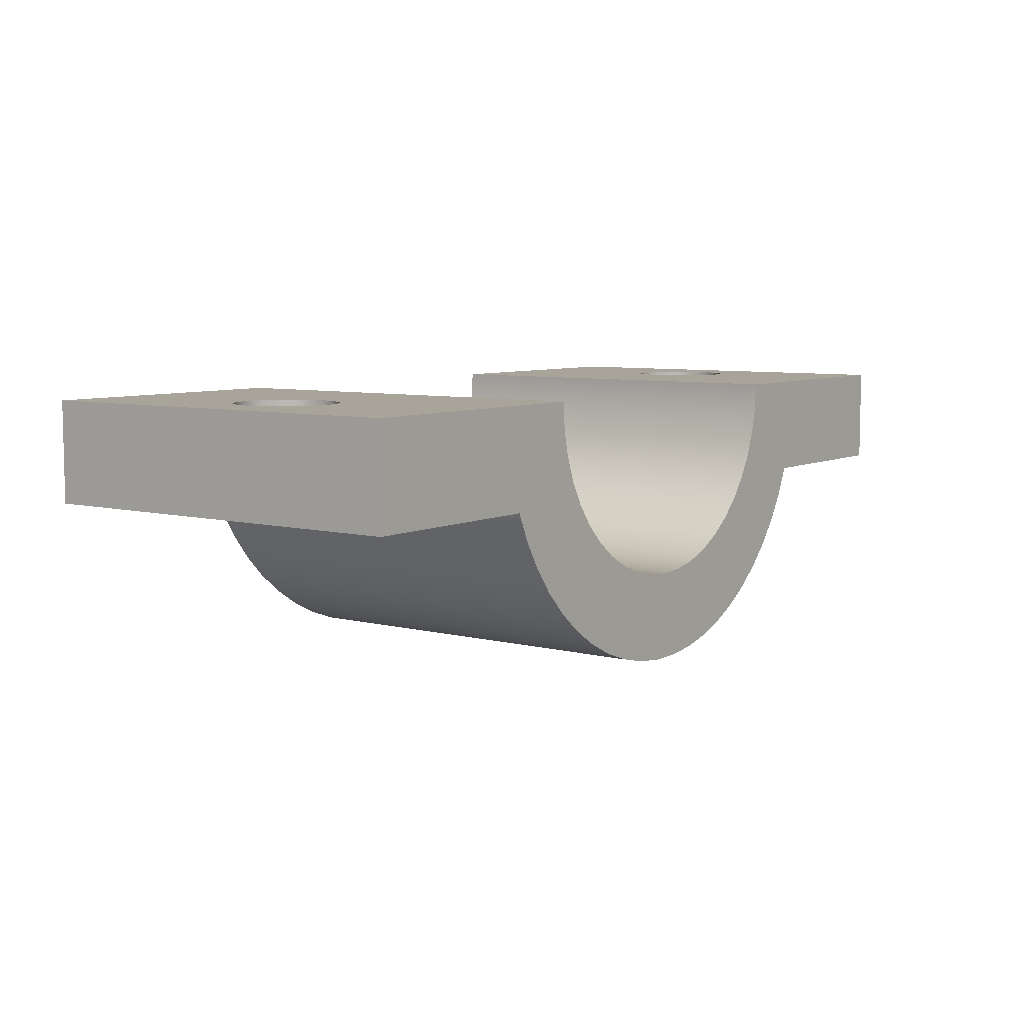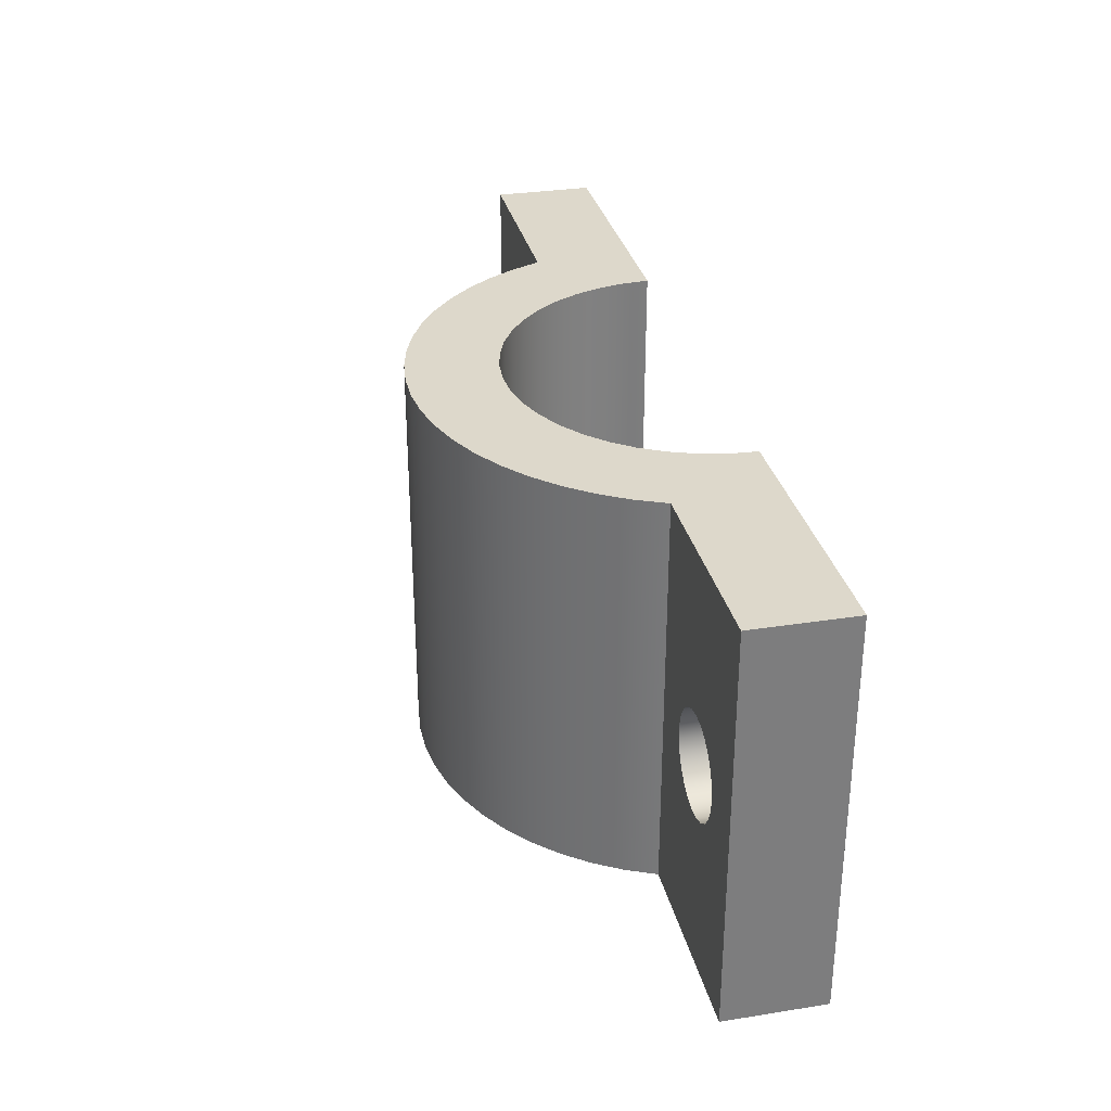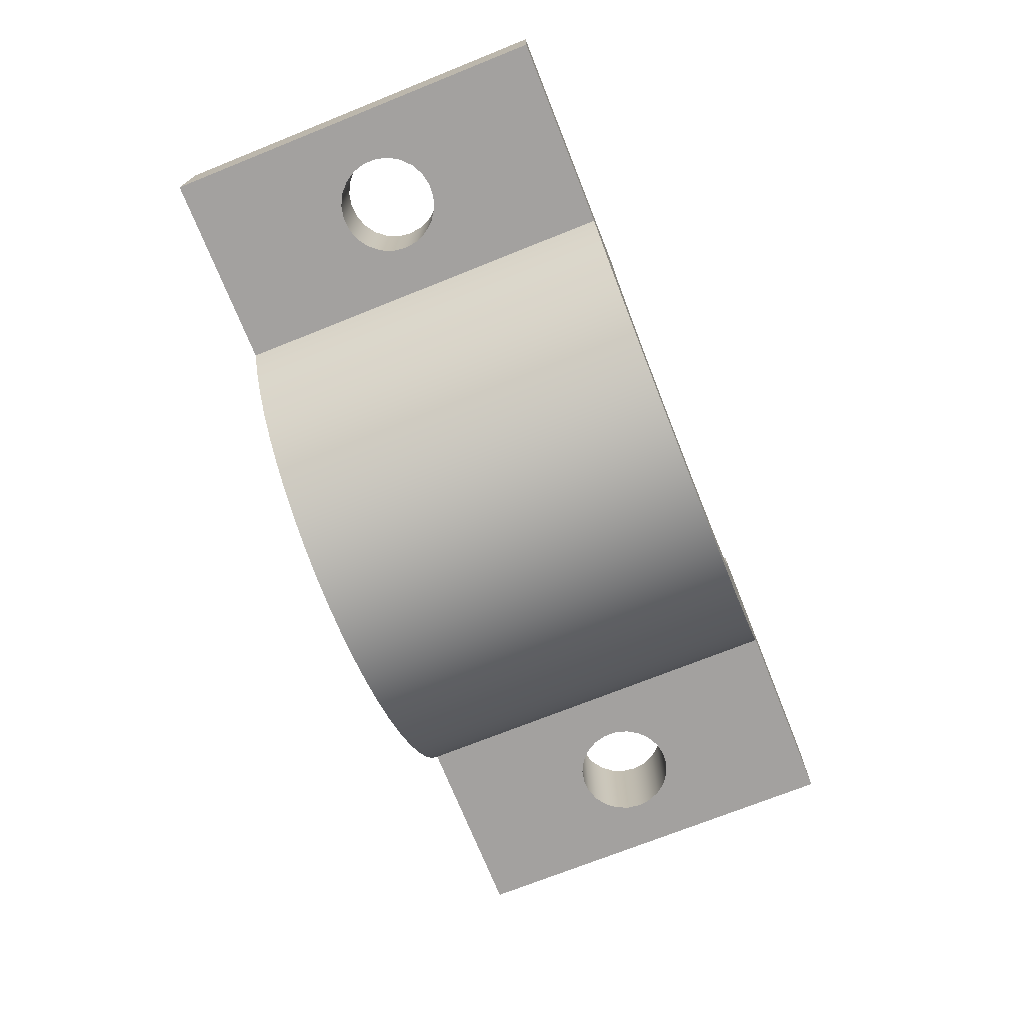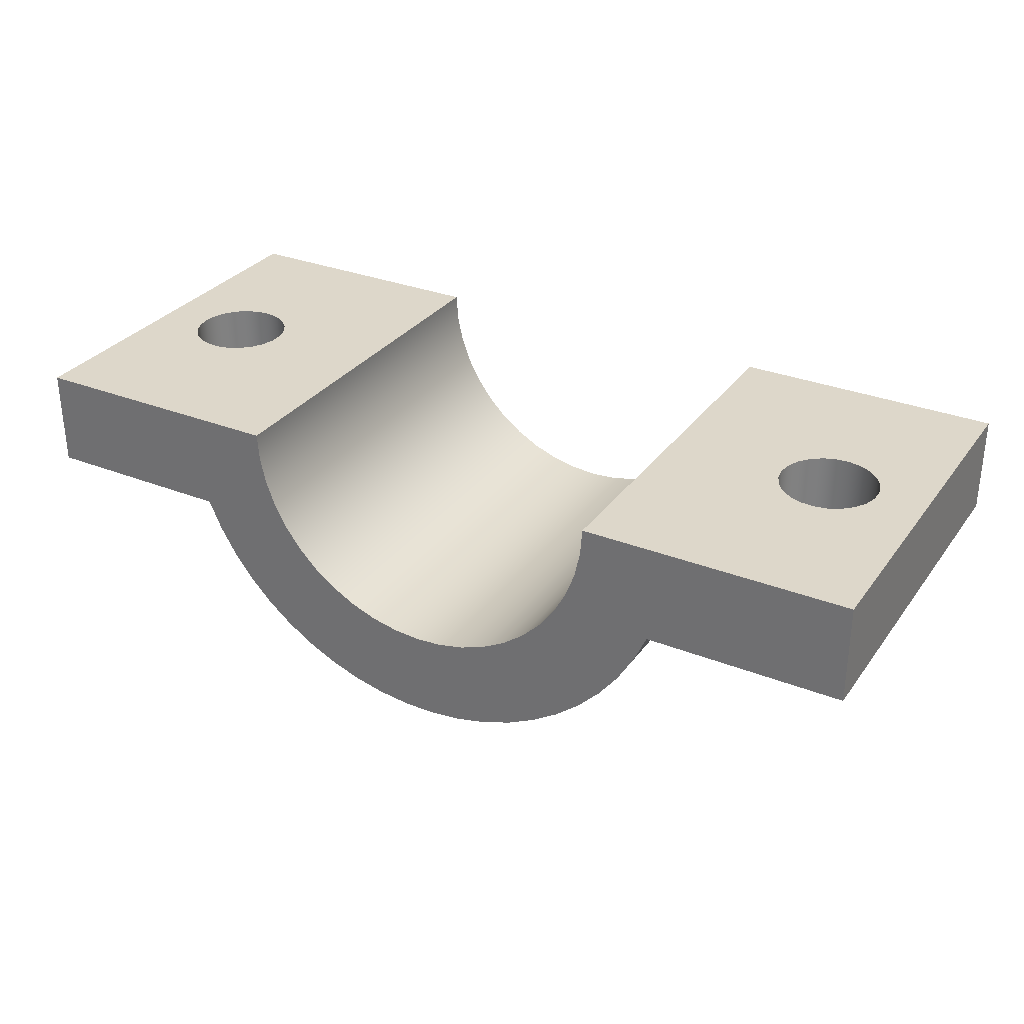
<metadata>
{"format":"obj","ext":"obj","renderer":"f3d","projection":"perspective","resolution":1024,"background":"white","views":[{"elev":7.1,"azim":126.2,"up":"+Z"},{"elev":31.2,"azim":-102.7,"up":"+Y"},{"elev":-72.3,"azim":111.8,"up":"+Z"},{"elev":30.9,"azim":29.6,"up":"+Z"}]}
</metadata>
<code>
v -2.05 1 -0.5
v -2.041 1.067 -0.5
v -2.014 1.13 -0.5
v -1.971 1.183 -0.5
v -1.915 1.222 -0.5
v -1.851 1.245 -0.5
v -1.783 1.249 -0.5
v -1.716 1.236 -0.5
v -1.656 1.204 -0.5
v -1.606 1.158 -0.5
v -1.571 1.1 -0.5
v -1.552 1.034 -0.5
v -1.552 0.966 -0.5
v -1.571 0.9004 -0.5
v -1.606 0.8422 -0.5
v -1.656 0.7958 -0.5
v -1.716 0.7644 -0.5
v -1.783 0.7506 -0.5
v -1.851 0.7552 -0.5
v -1.915 0.778 -0.5
v -1.971 0.8173 -0.5
v -2.014 0.8701 -0.5
v -2.041 0.9326 -0.5
v -2.05 1 0
v -2.041 0.9326 0
v -2.014 0.8701 0
v -1.971 0.8173 0
v -1.915 0.778 0
v -1.851 0.7552 0
v -1.783 0.7506 0
v -1.716 0.7644 0
v -1.656 0.7958 0
v -1.606 0.8422 0
v -1.571 0.9004 0
v -1.552 0.966 0
v -1.552 1.034 0
v -1.571 1.1 0
v -1.606 1.158 0
v -1.656 1.204 0
v -1.716 1.236 0
v -1.783 1.249 0
v -1.851 1.245 0
v -1.915 1.222 0
v -1.971 1.183 0
v -2.014 1.13 0
v -2.041 1.067 0
v -2.05 1 -0.5
v -2.05 1 0
v 1.55 1 -0.5
v 1.559 1.067 -0.5
v 1.586 1.13 -0.5
v 1.629 1.183 -0.5
v 1.685 1.222 -0.5
v 1.749 1.245 -0.5
v 1.817 1.249 -0.5
v 1.884 1.236 -0.5
v 1.944 1.204 -0.5
v 1.994 1.158 -0.5
v 2.029 1.1 -0.5
v 2.048 1.034 -0.5
v 2.048 0.966 -0.5
v 2.029 0.9004 -0.5
v 1.994 0.8422 -0.5
v 1.944 0.7958 -0.5
v 1.884 0.7644 -0.5
v 1.817 0.7506 -0.5
v 1.749 0.7552 -0.5
v 1.685 0.778 -0.5
v 1.629 0.8173 -0.5
v 1.586 0.8701 -0.5
v 1.559 0.9326 -0.5
v 1.55 1 0
v 1.559 0.9326 0
v 1.586 0.8701 0
v 1.629 0.8173 0
v 1.685 0.778 0
v 1.749 0.7552 0
v 1.817 0.7506 0
v 1.884 0.7644 0
v 1.944 0.7958 0
v 1.994 0.8422 0
v 2.029 0.9004 0
v 2.048 0.966 0
v 2.048 1.034 0
v 2.029 1.1 0
v 1.994 1.158 0
v 1.944 1.204 0
v 1.884 1.236 0
v 1.817 1.249 0
v 1.749 1.245 0
v 1.685 1.222 0
v 1.629 1.183 0
v 1.586 1.13 0
v 1.559 1.067 0
v 1.55 1 -0.5
v 1.55 1 0
v -0.95 0 -1.163e-16
v -0.9403 0 -0.1352
v -0.9115 0 -0.2676
v -0.8642 0 -0.3946
v -0.7992 0 -0.5136
v -0.718 0 -0.6221
v -0.6221 0 -0.718
v -0.5136 0 -0.7992
v -0.3946 0 -0.8642
v -0.2676 0 -0.9115
v -0.1352 0 -0.9403
v 5.817e-17 0 -0.95
v 0.1352 0 -0.9403
v 0.2676 0 -0.9115
v 0.3946 0 -0.8642
v 0.5136 0 -0.7992
v 0.6221 0 -0.718
v 0.718 0 -0.6221
v 0.7992 0 -0.5136
v 0.8642 0 -0.3946
v 0.9115 0 -0.2676
v 0.9403 0 -0.1352
v 0.95 0 0
v 0.95 2 0
v 0.9403 2 -0.1352
v 0.9115 2 -0.2676
v 0.8642 2 -0.3946
v 0.7992 2 -0.5136
v 0.718 2 -0.6221
v 0.6221 2 -0.718
v 0.5136 2 -0.7992
v 0.3946 2 -0.8642
v 0.2676 2 -0.9115
v 0.1352 2 -0.9403
v 5.817e-17 2 -0.95
v -0.1352 2 -0.9403
v -0.2676 2 -0.9115
v -0.3946 2 -0.8642
v -0.5136 2 -0.7992
v -0.6221 2 -0.718
v -0.718 2 -0.6221
v -0.7992 2 -0.5136
v -0.8642 2 -0.3946
v -0.9115 2 -0.2676
v -0.9403 2 -0.1352
v -0.95 2 -1.163e-16
v -2.05 1 0
v -2.041 1.067 0
v -2.014 1.13 0
v -1.971 1.183 0
v -1.915 1.222 0
v -1.851 1.245 0
v -1.783 1.249 0
v -1.716 1.236 0
v -1.656 1.204 0
v -1.606 1.158 0
v -1.571 1.1 0
v -1.552 1.034 0
v -1.552 0.966 0
v -1.571 0.9004 0
v -1.606 0.8422 0
v -1.656 0.7958 0
v -1.716 0.7644 0
v -1.783 0.7506 0
v -1.851 0.7552 0
v -1.915 0.778 0
v -1.971 0.8173 0
v -2.014 0.8701 0
v -2.041 0.9326 0
v -2.3 0 0
v -0.95 0 -1.163e-16
v -0.95 2 -1.163e-16
v -2.3 2 0
v -2.3 0 -0.5
v -2.3 0 0
v -2.3 2 0
v -2.3 2 -0.5
v -2.05 1 -0.5
v -2.041 0.9326 -0.5
v -2.014 0.8701 -0.5
v -1.971 0.8173 -0.5
v -1.915 0.778 -0.5
v -1.851 0.7552 -0.5
v -1.783 0.7506 -0.5
v -1.716 0.7644 -0.5
v -1.656 0.7958 -0.5
v -1.606 0.8422 -0.5
v -1.571 0.9004 -0.5
v -1.552 0.966 -0.5
v -1.552 1.034 -0.5
v -1.571 1.1 -0.5
v -1.606 1.158 -0.5
v -1.656 1.204 -0.5
v -1.716 1.236 -0.5
v -1.783 1.249 -0.5
v -1.851 1.245 -0.5
v -1.915 1.222 -0.5
v -1.971 1.183 -0.5
v -2.014 1.13 -0.5
v -2.041 1.067 -0.5
v -1.308 0 -0.5
v -2.3 0 -0.5
v -2.3 2 -0.5
v -1.308 2 -0.5
v 1.308 0 -0.5
v 1.242 0 -0.6465
v 1.16 0 -0.7845
v 1.062 0 -0.9122
v 0.9505 0 -1.028
v 0.8265 0 -1.13
v 0.6916 0 -1.217
v 0.5476 0 -1.288
v 0.3964 0 -1.343
v 0.2399 0 -1.379
v 0.08033 0 -1.398
v -0.08033 0 -1.398
v -0.2399 0 -1.379
v -0.3964 0 -1.343
v -0.5476 0 -1.288
v -0.6916 0 -1.217
v -0.8265 0 -1.13
v -0.9505 0 -1.028
v -1.062 0 -0.9122
v -1.16 0 -0.7845
v -1.242 0 -0.6465
v -1.308 0 -0.5
v -1.308 2 -0.5
v -1.242 2 -0.6465
v -1.16 2 -0.7845
v -1.062 2 -0.9122
v -0.9505 2 -1.028
v -0.8265 2 -1.13
v -0.6916 2 -1.217
v -0.5476 2 -1.288
v -0.3964 2 -1.343
v -0.2399 2 -1.379
v -0.08033 2 -1.398
v 0.08033 2 -1.398
v 0.2399 2 -1.379
v 0.3964 2 -1.343
v 0.5476 2 -1.288
v 0.6916 2 -1.217
v 0.8265 2 -1.13
v 0.9505 2 -1.028
v 1.062 2 -0.9122
v 1.16 2 -0.7845
v 1.242 2 -0.6465
v 1.308 2 -0.5
v 1.55 1 -0.5
v 1.559 0.9326 -0.5
v 1.586 0.8701 -0.5
v 1.629 0.8173 -0.5
v 1.685 0.778 -0.5
v 1.749 0.7552 -0.5
v 1.817 0.7506 -0.5
v 1.884 0.7644 -0.5
v 1.944 0.7958 -0.5
v 1.994 0.8422 -0.5
v 2.029 0.9004 -0.5
v 2.048 0.966 -0.5
v 2.048 1.034 -0.5
v 2.029 1.1 -0.5
v 1.994 1.158 -0.5
v 1.944 1.204 -0.5
v 1.884 1.236 -0.5
v 1.817 1.249 -0.5
v 1.749 1.245 -0.5
v 1.685 1.222 -0.5
v 1.629 1.183 -0.5
v 1.586 1.13 -0.5
v 1.559 1.067 -0.5
v 2.3 0 -0.5
v 1.308 0 -0.5
v 1.308 2 -0.5
v 2.3 2 -0.5
v 2.3 0 0
v 2.3 0 -0.5
v 2.3 2 -0.5
v 2.3 2 0
v 1.55 1 0
v 1.559 1.067 0
v 1.586 1.13 0
v 1.629 1.183 0
v 1.685 1.222 0
v 1.749 1.245 0
v 1.817 1.249 0
v 1.884 1.236 0
v 1.944 1.204 0
v 1.994 1.158 0
v 2.029 1.1 0
v 2.048 1.034 0
v 2.048 0.966 0
v 2.029 0.9004 0
v 1.994 0.8422 0
v 1.944 0.7958 0
v 1.884 0.7644 0
v 1.817 0.7506 0
v 1.749 0.7552 0
v 1.685 0.778 0
v 1.629 0.8173 0
v 1.586 0.8701 0
v 1.559 0.9326 0
v 0.95 0 0
v 2.3 0 0
v 2.3 2 0
v 0.95 2 0
v 0.95 2 0
v 2.3 2 0
v 2.3 2 -0.5
v 1.308 2 -0.5
v 1.242 2 -0.6465
v 1.16 2 -0.7845
v 1.062 2 -0.9122
v 0.9505 2 -1.028
v 0.8265 2 -1.13
v 0.6916 2 -1.217
v 0.5476 2 -1.288
v 0.3964 2 -1.343
v 0.2399 2 -1.379
v 0.08033 2 -1.398
v -0.08033 2 -1.398
v -0.2399 2 -1.379
v -0.3964 2 -1.343
v -0.5476 2 -1.288
v -0.6916 2 -1.217
v -0.8265 2 -1.13
v -0.9505 2 -1.028
v -1.062 2 -0.9122
v -1.16 2 -0.7845
v -1.242 2 -0.6465
v -1.308 2 -0.5
v -2.3 2 -0.5
v -2.3 2 0
v -0.95 2 -1.163e-16
v -0.9403 2 -0.1352
v -0.9115 2 -0.2676
v -0.8642 2 -0.3946
v -0.7992 2 -0.5136
v -0.718 2 -0.6221
v -0.6221 2 -0.718
v -0.5136 2 -0.7992
v -0.3946 2 -0.8642
v -0.2676 2 -0.9115
v -0.1352 2 -0.9403
v 5.817e-17 2 -0.95
v 0.1352 2 -0.9403
v 0.2676 2 -0.9115
v 0.3946 2 -0.8642
v 0.5136 2 -0.7992
v 0.6221 2 -0.718
v 0.718 2 -0.6221
v 0.7992 2 -0.5136
v 0.8642 2 -0.3946
v 0.9115 2 -0.2676
v 0.9403 2 -0.1352
v 2.3 0 0
v 0.95 0 0
v 0.9403 0 -0.1352
v 0.9115 0 -0.2676
v 0.8642 0 -0.3946
v 0.7992 0 -0.5136
v 0.718 0 -0.6221
v 0.6221 0 -0.718
v 0.5136 0 -0.7992
v 0.3946 0 -0.8642
v 0.2676 0 -0.9115
v 0.1352 0 -0.9403
v 5.817e-17 0 -0.95
v -0.1352 0 -0.9403
v -0.2676 0 -0.9115
v -0.3946 0 -0.8642
v -0.5136 0 -0.7992
v -0.6221 0 -0.718
v -0.718 0 -0.6221
v -0.7992 0 -0.5136
v -0.8642 0 -0.3946
v -0.9115 0 -0.2676
v -0.9403 0 -0.1352
v -0.95 0 -1.163e-16
v -2.3 0 0
v -2.3 0 -0.5
v -1.308 0 -0.5
v -1.242 0 -0.6465
v -1.16 0 -0.7845
v -1.062 0 -0.9122
v -0.9505 0 -1.028
v -0.8265 0 -1.13
v -0.6916 0 -1.217
v -0.5476 0 -1.288
v -0.3964 0 -1.343
v -0.2399 0 -1.379
v -0.08033 0 -1.398
v 0.08033 0 -1.398
v 0.2399 0 -1.379
v 0.3964 0 -1.343
v 0.5476 0 -1.288
v 0.6916 0 -1.217
v 0.8265 0 -1.13
v 0.9505 0 -1.028
v 1.062 0 -0.9122
v 1.16 0 -0.7845
v 1.242 0 -0.6465
v 1.308 0 -0.5
v 2.3 0 -0.5
g 9c049698-e32a-11ea-927f-54bf646e7e1f
f 2 46 1
f 1 46 48
f 47 24 23
f 23 24 25
f 23 25 26
f 2 3 46
f 46 3 45
f 45 3 4
f 45 4 44
f 44 4 5
f 44 5 43
f 43 5 6
f 43 6 42
f 42 6 7
f 42 7 41
f 41 7 8
f 41 8 40
f 40 8 9
f 40 9 39
f 39 9 10
f 39 10 38
f 38 10 11
f 38 11 37
f 37 11 12
f 37 12 36
f 36 12 13
f 36 13 35
f 35 13 14
f 35 14 34
f 34 14 15
f 34 15 33
f 33 15 16
f 33 16 32
f 32 16 17
f 32 17 31
f 31 17 18
f 31 18 30
f 30 18 19
f 30 19 29
f 29 19 20
f 29 20 28
f 28 20 21
f 28 21 27
f 27 21 22
f 27 22 26
f 26 22 23
g 9c050bc6-e32a-11ea-8ab6-54bf646e7e1f
f 50 94 49
f 49 94 96
f 95 72 71
f 71 72 73
f 71 73 74
f 50 51 94
f 94 51 93
f 93 51 52
f 93 52 92
f 92 52 53
f 92 53 91
f 91 53 54
f 91 54 90
f 90 54 55
f 90 55 89
f 89 55 56
f 89 56 88
f 88 56 57
f 88 57 87
f 87 57 58
f 87 58 86
f 86 58 59
f 86 59 85
f 85 59 60
f 85 60 84
f 84 60 61
f 84 61 83
f 83 61 62
f 83 62 82
f 82 62 63
f 82 63 81
f 81 63 64
f 81 64 80
f 80 64 65
f 80 65 79
f 79 65 66
f 79 66 78
f 78 66 67
f 78 67 77
f 77 67 68
f 77 68 76
f 76 68 69
f 76 69 75
f 75 69 70
f 75 70 74
f 74 70 71
g 9bd8f61c-e32a-11ea-a5bc-54bf646e7e1f
f 142 97 141
f 141 97 98
f 141 98 140
f 140 98 99
f 140 99 139
f 139 99 100
f 139 100 138
f 138 100 101
f 138 101 137
f 137 101 102
f 137 102 136
f 136 102 103
f 136 103 135
f 135 103 104
f 135 104 134
f 134 104 105
f 134 105 133
f 133 105 106
f 133 106 132
f 132 106 107
f 132 107 131
f 131 107 108
f 131 108 130
f 130 108 109
f 130 109 129
f 129 109 110
f 129 110 128
f 128 110 111
f 128 111 127
f 127 111 112
f 127 112 126
f 126 112 113
f 126 113 125
f 125 113 114
f 125 114 124
f 124 114 115
f 124 115 123
f 123 115 116
f 123 116 122
f 122 116 117
f 122 117 121
f 121 117 118
f 121 118 120
f 120 118 119
g 9bd91d28-e32a-11ea-b8a0-54bf646e7e1f
f 144 169 143
f 143 169 166
f 143 166 165
f 165 166 164
f 164 166 163
f 163 166 162
f 162 166 161
f 161 166 160
f 160 166 159
f 159 166 167
f 159 167 158
f 158 167 157
f 157 167 156
f 156 167 155
f 155 167 168
f 155 168 154
f 154 168 153
f 153 168 152
f 152 168 151
f 151 168 150
f 150 168 169
f 150 169 149
f 149 169 148
f 148 169 147
f 147 169 146
f 146 169 145
f 145 169 144
g 9bd94440-e32a-11ea-a742-54bf646e7e1f
f 170 171 173
f 173 171 172
g 9bd99258-e32a-11ea-b9aa-54bf646e7e1f
f 175 198 174
f 174 198 199
f 174 199 196
f 196 199 195
f 195 199 194
f 194 199 193
f 193 199 192
f 192 199 191
f 191 199 200
f 191 200 190
f 190 200 189
f 189 200 188
f 188 200 187
f 187 200 186
f 186 200 185
f 185 200 197
f 185 197 184
f 184 197 183
f 183 197 182
f 182 197 181
f 181 197 180
f 180 197 198
f 180 198 179
f 179 198 178
f 178 198 177
f 177 198 176
f 176 198 175
g 9bd9b962-e32a-11ea-83e2-54bf646e7e1f
f 244 201 243
f 243 201 202
f 243 202 203
f 243 203 242
f 242 203 204
f 242 204 241
f 241 204 205
f 241 205 240
f 240 205 206
f 240 206 239
f 239 206 207
f 239 207 238
f 238 207 208
f 238 208 237
f 237 208 209
f 237 209 236
f 236 209 210
f 236 210 235
f 235 210 211
f 235 211 234
f 234 211 212
f 234 212 233
f 233 212 213
f 233 213 232
f 232 213 214
f 232 214 231
f 231 214 215
f 231 215 230
f 230 215 216
f 230 216 229
f 229 216 217
f 229 217 228
f 228 217 218
f 228 218 227
f 227 218 219
f 227 219 226
f 226 219 220
f 226 220 225
f 225 220 221
f 225 221 224
f 224 221 223
f 223 221 222
g 9bda0792-e32a-11ea-9819-54bf646e7e1f
f 246 269 245
f 245 269 270
f 245 270 267
f 267 270 266
f 266 270 265
f 265 270 264
f 264 270 263
f 263 270 262
f 262 270 271
f 262 271 261
f 261 271 260
f 260 271 259
f 259 271 258
f 258 271 257
f 257 271 268
f 257 268 256
f 256 268 255
f 255 268 254
f 254 268 253
f 253 268 252
f 252 268 251
f 251 268 269
f 251 269 250
f 250 269 249
f 249 269 248
f 248 269 247
f 247 269 246
g 9bda2e8a-e32a-11ea-9adb-54bf646e7e1f
f 272 273 275
f 275 273 274
g 9bda7c9e-e32a-11ea-9f4b-54bf646e7e1f
f 277 302 276
f 276 302 299
f 276 299 298
f 298 299 297
f 297 299 296
f 296 299 295
f 295 299 294
f 294 299 300
f 294 300 293
f 293 300 292
f 292 300 291
f 291 300 290
f 290 300 289
f 289 300 288
f 288 300 287
f 287 300 301
f 287 301 286
f 286 301 285
f 285 301 284
f 284 301 283
f 283 301 282
f 282 301 281
f 281 301 302
f 281 302 280
f 280 302 279
f 279 302 278
f 278 302 277
g 9bdacac8-e32a-11ea-a2c3-54bf646e7e1f
f 303 304 351
f 351 304 350
f 350 304 306
f 350 306 349
f 349 306 348
f 348 306 307
f 348 307 347
f 347 307 308
f 347 308 346
f 346 308 345
f 345 308 309
f 345 309 344
f 344 309 310
f 344 310 343
f 343 310 311
f 343 311 342
f 342 311 312
f 342 312 313
f 304 305 306
f 342 313 341
f 341 313 314
f 341 314 315
f 315 316 341
f 341 316 317
f 341 317 318
f 318 319 341
f 341 319 320
f 341 320 340
f 340 320 321
f 340 321 322
f 340 322 339
f 339 322 323
f 339 323 338
f 338 323 324
f 338 324 337
f 337 324 325
f 337 325 336
f 336 325 335
f 335 325 326
f 335 326 334
f 334 326 327
f 334 327 333
f 333 327 332
f 332 327 329
f 332 329 331
f 331 329 330
f 327 328 329
g 9bdb18cc-e32a-11ea-a20b-54bf646e7e1f
f 353 354 352
f 352 354 355
f 352 355 399
f 399 355 356
f 399 356 357
f 399 357 398
f 398 357 358
f 398 358 397
f 397 358 359
f 397 359 360
f 397 360 396
f 396 360 361
f 396 361 395
f 395 361 362
f 395 362 394
f 394 362 363
f 394 363 393
f 393 363 392
f 392 363 364
f 392 364 391
f 391 364 390
f 390 364 389
f 389 364 388
f 388 364 387
f 387 364 386
f 386 364 385
f 385 364 365
f 385 365 384
f 384 365 383
f 383 365 366
f 383 366 382
f 382 366 367
f 382 367 381
f 381 367 368
f 381 368 380
f 380 368 369
f 380 369 370
f 380 370 379
f 379 370 371
f 379 371 378
f 378 371 372
f 378 372 373
f 378 373 376
f 376 373 374
f 376 374 375
f 376 377 378
f 399 400 352

</code>
